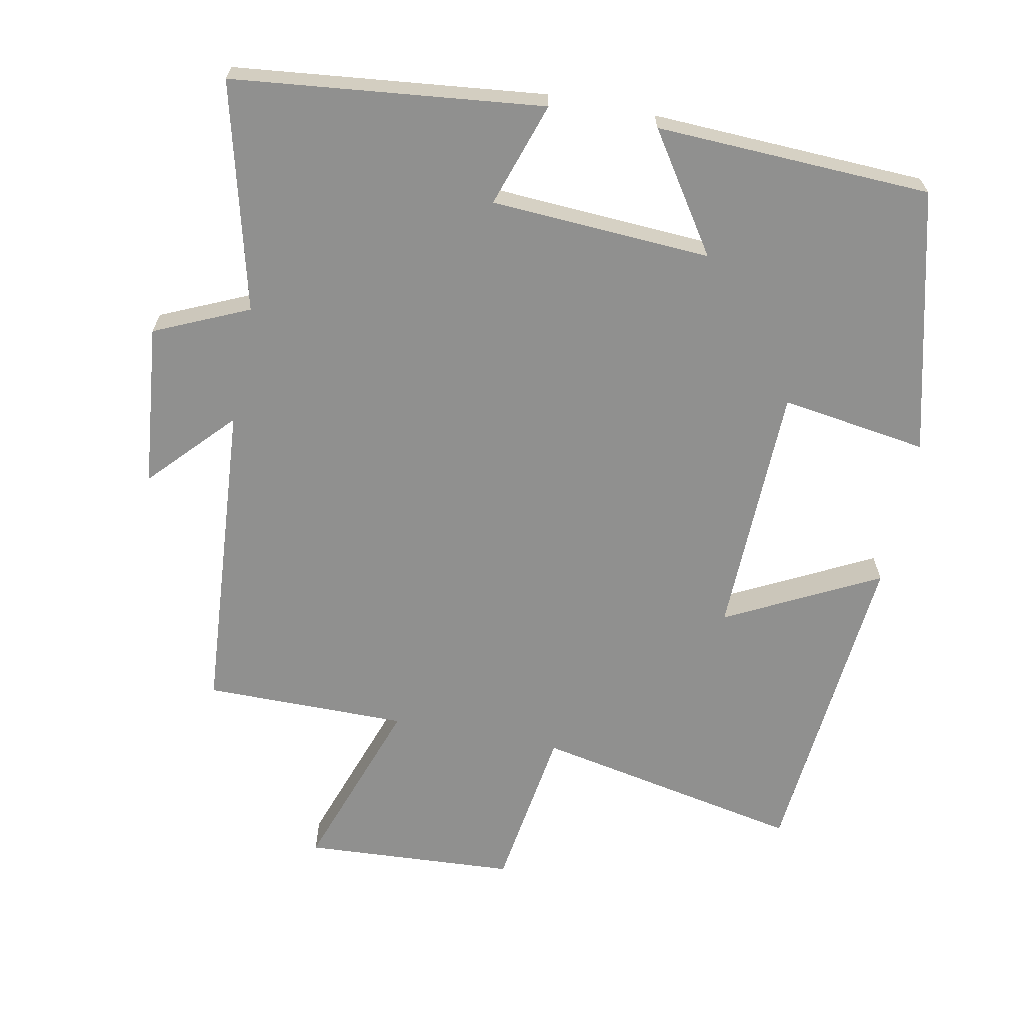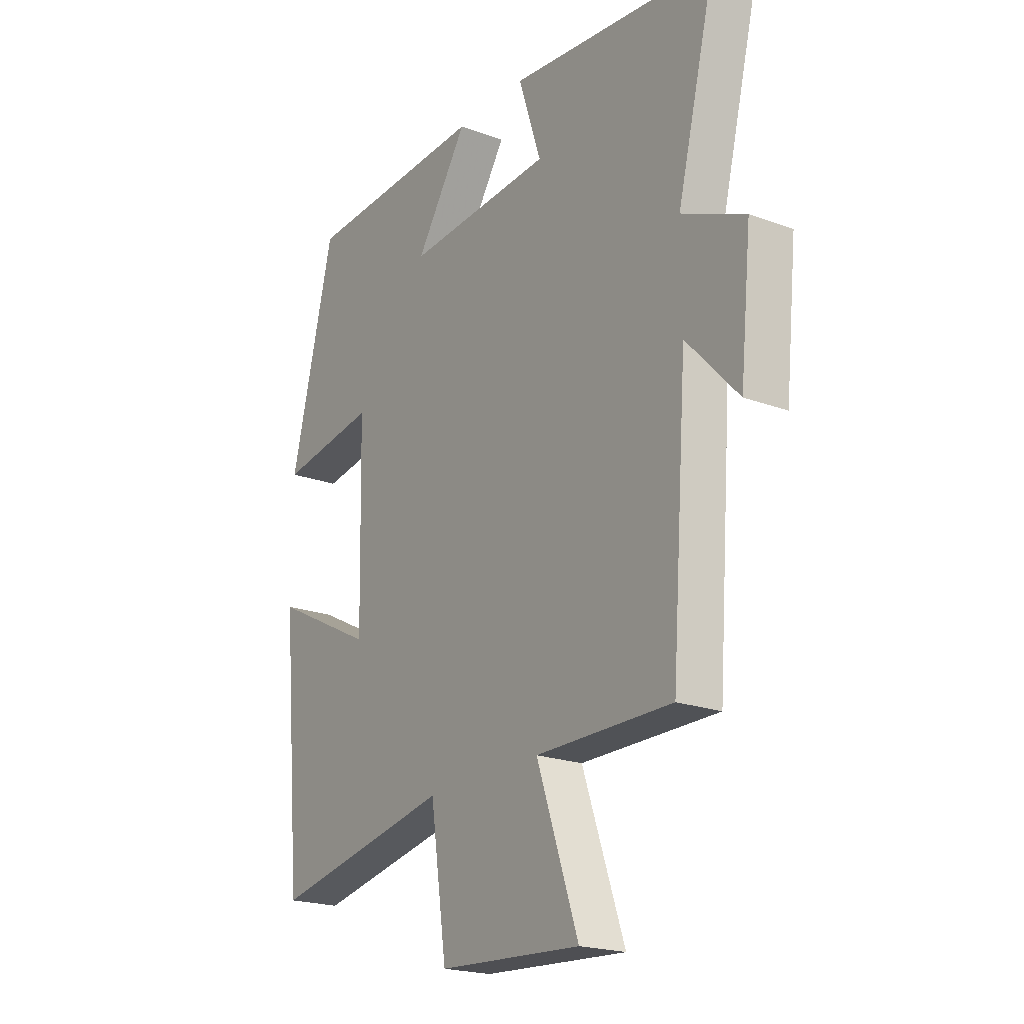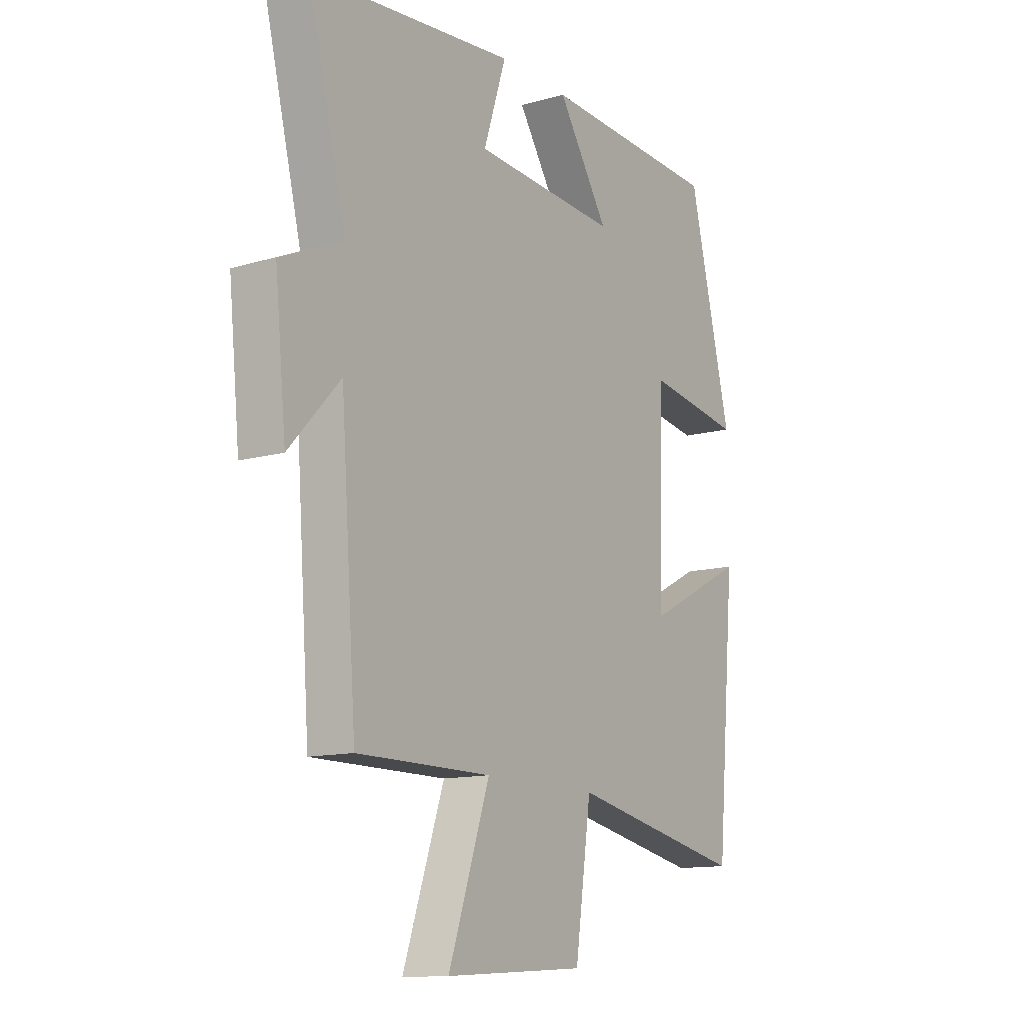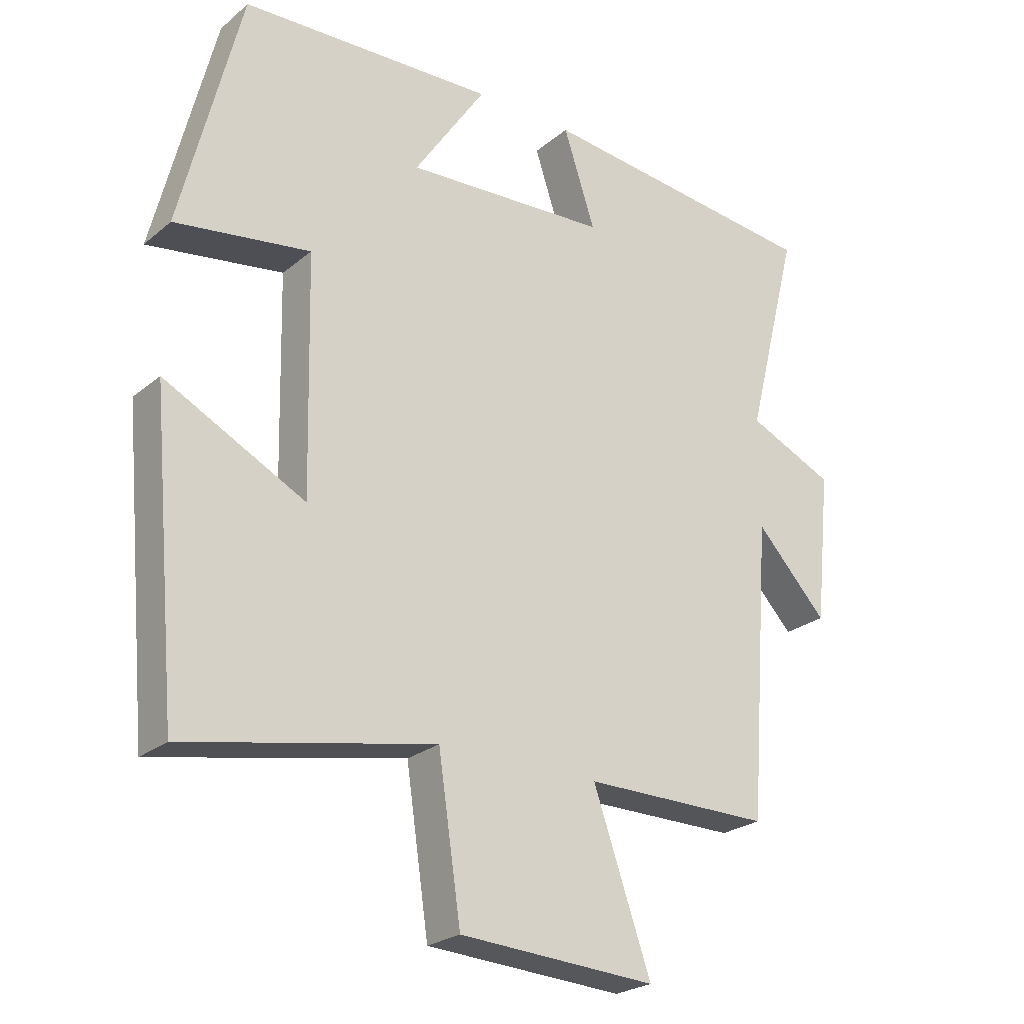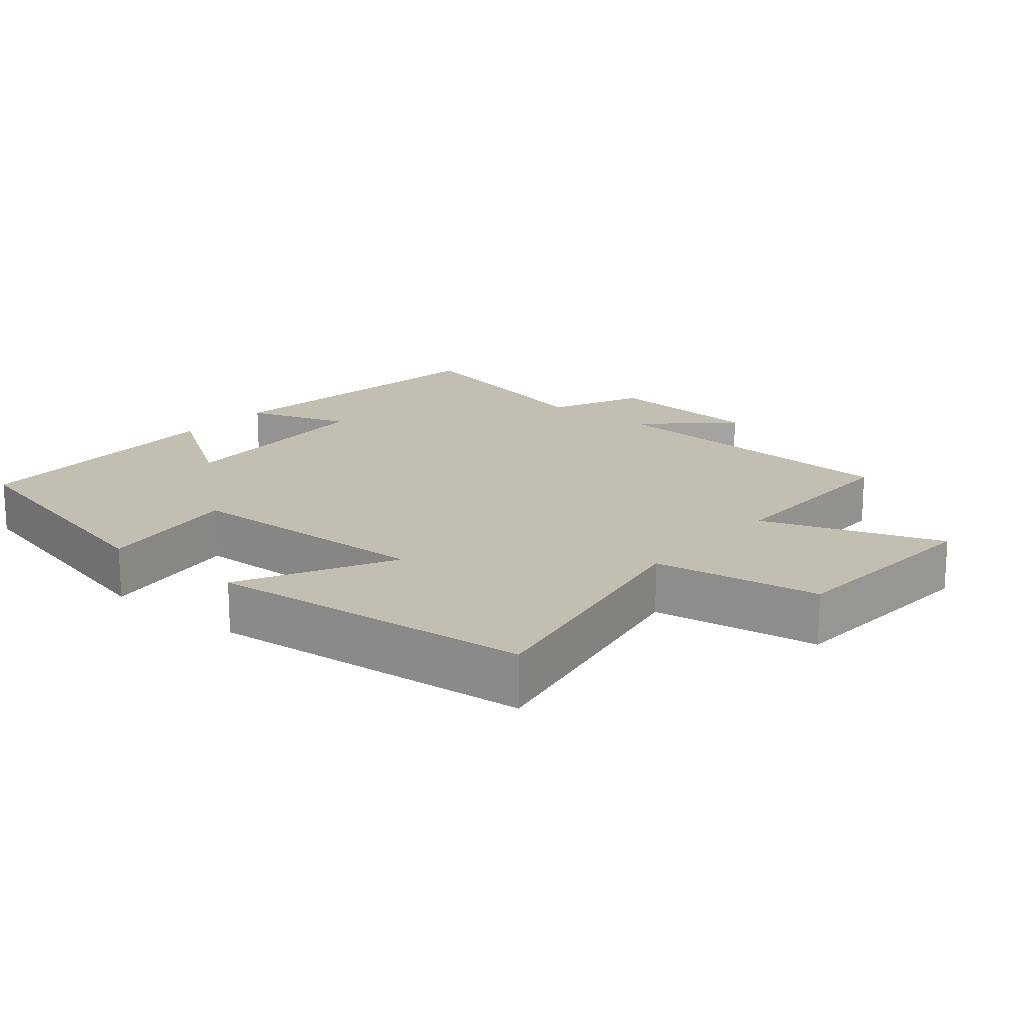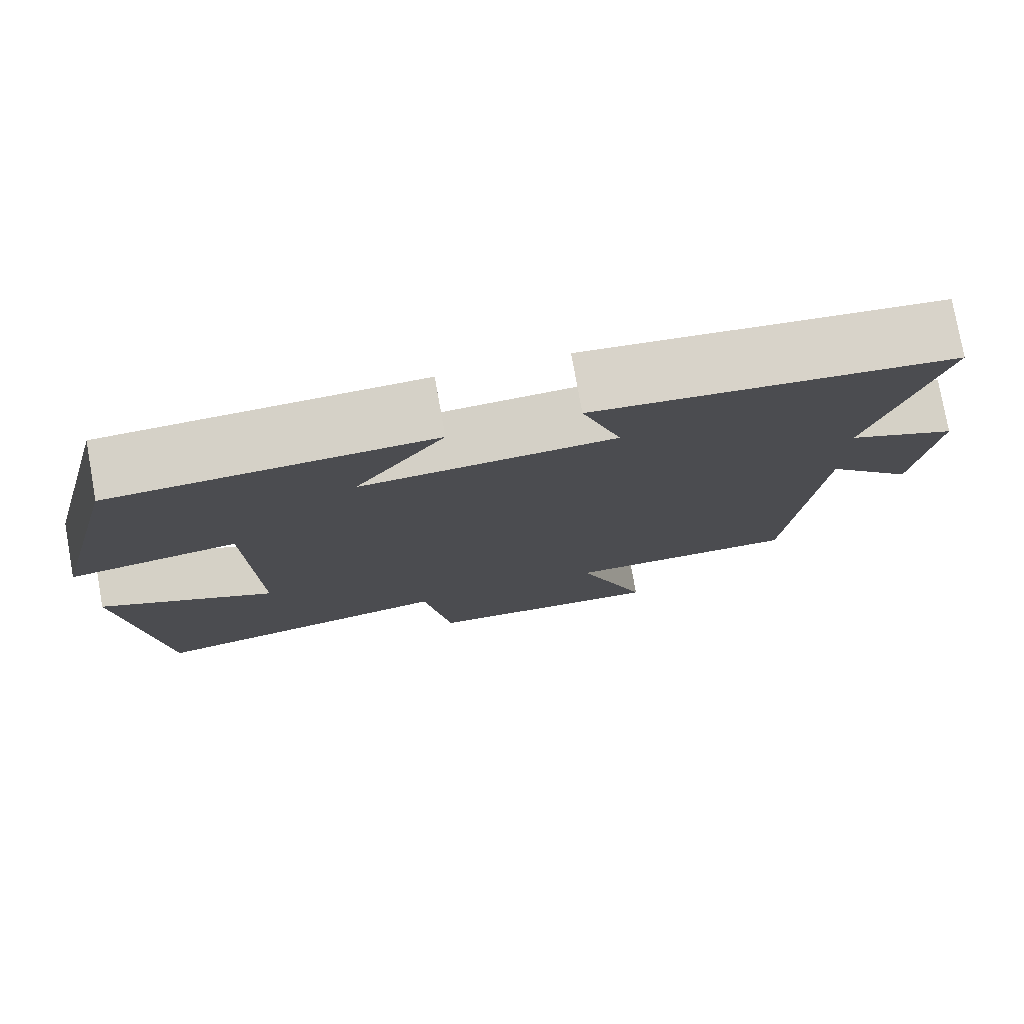
<metadata>
{"format":"obj","ext":"obj","renderer":"f3d","projection":"perspective","resolution":1024,"background":"white","views":[{"elev":-65.5,"azim":-11.2,"up":"+Y"},{"elev":-20.9,"azim":-123.6,"up":"+Z"},{"elev":-12.7,"azim":-57.1,"up":"+Z"},{"elev":-24.4,"azim":143.0,"up":"+Z"},{"elev":17.3,"azim":129.8,"up":"+Y"},{"elev":78.0,"azim":169.9,"up":"+Z"}]}
</metadata>
<code>
v -0.466 0.07 -0.501
v -0.5 0.07 -0.046
v -0.61 0.07 -0.164
v -0.634 0.07 0.068
v -0.5 0.07 0.128
v -0.582 0.07 0.452
v -0.14 0.07 0.5
v -0.189 0.07 0.351
v 0.125 0.07 0.333
v 0.014 0.07 0.5
v 0.407 0.07 0.484
v 0.5 0.07 0.108
v 0.291 0.07 0.139
v 0.283 0.07 -0.223
v 0.5 0.07 -0.112
v 0.458 0.07 -0.576
v 0.074 0.07 -0.5
v 0.039 0.07 -0.738
v -0.265 0.07 -0.756
v -0.176 0.07 -0.5
v -0.466 0 -0.501
v -0.5 0 -0.046
v -0.61 0 -0.164
v -0.634 0 0.068
v -0.5 0 0.128
v -0.582 0 0.452
v -0.14 0 0.5
v -0.189 0 0.351
v 0.125 0 0.333
v 0.014 0 0.5
v 0.407 0 0.484
v 0.5 0 0.108
v 0.291 0 0.139
v 0.283 0 -0.223
v 0.5 0 -0.112
v 0.458 0 -0.576
v 0.074 0 -0.5
v 0.039 0 -0.738
v -0.265 0 -0.756
v -0.176 0 -0.5
f 17 18 19 20
f 14 15 16 17
f 13 14 17 20
f 10 11 12 13
f 9 10 13
f 8 9 13 20
f 5 6 7 8
f 5 8 20 1
f 2 3 4 5
f 1 2 5
f 40 39 38 37
f 37 36 35 34
f 40 37 34 33
f 33 32 31 30
f 33 30 29
f 40 33 29 28
f 28 27 26 25
f 21 40 28 25
f 25 24 23 22
f 25 22 21
f 1 21 22 2
f 2 22 23 3
f 3 23 24 4
f 4 24 25 5
f 5 25 26 6
f 6 26 27 7
f 7 27 28 8
f 8 28 29 9
f 9 29 30 10
f 10 30 31 11
f 11 31 32 12
f 12 32 33 13
f 13 33 34 14
f 14 34 35 15
f 15 35 36 16
f 16 36 37 17
f 17 37 38 18
f 18 38 39 19
f 19 39 40 20
f 20 40 21 1

</code>
